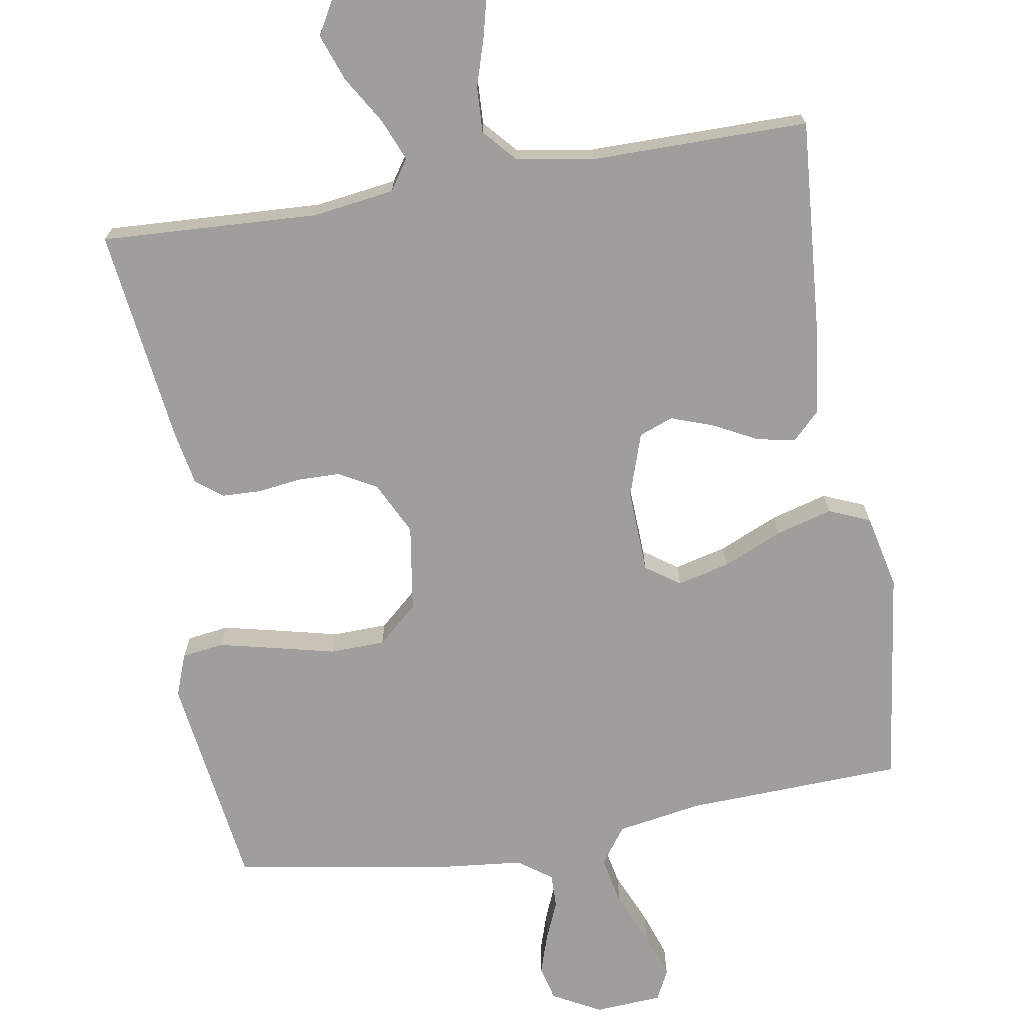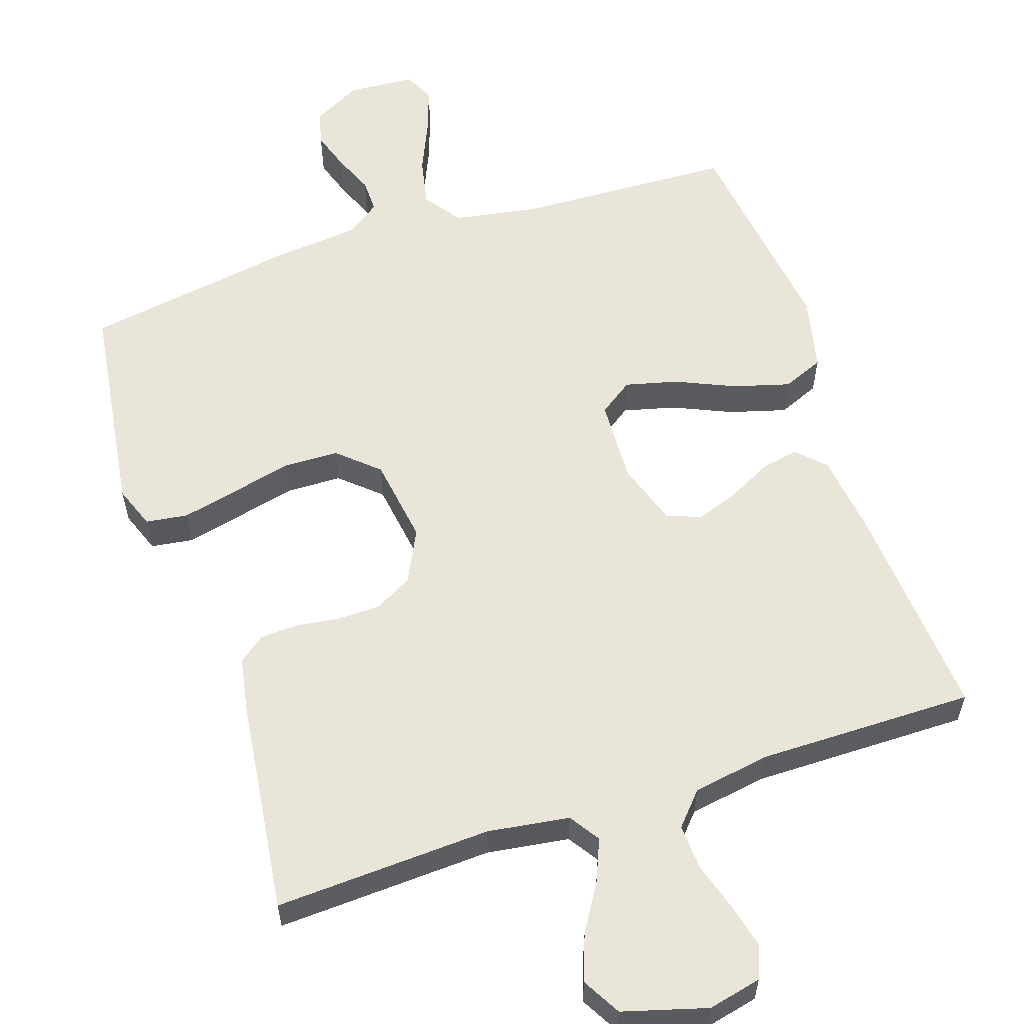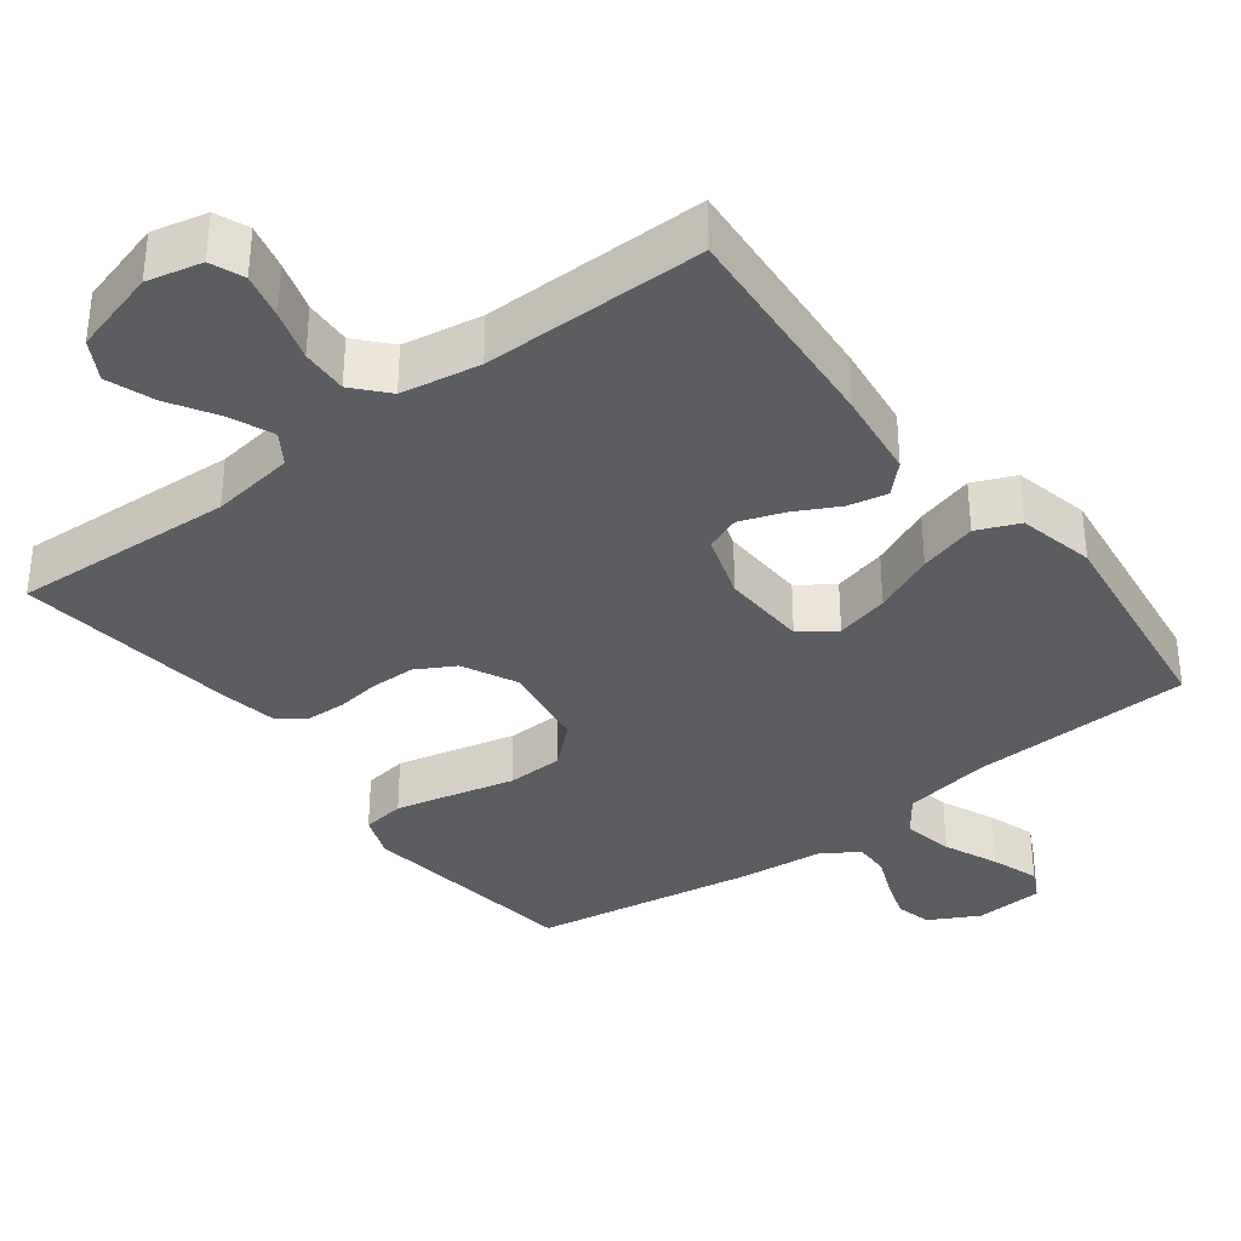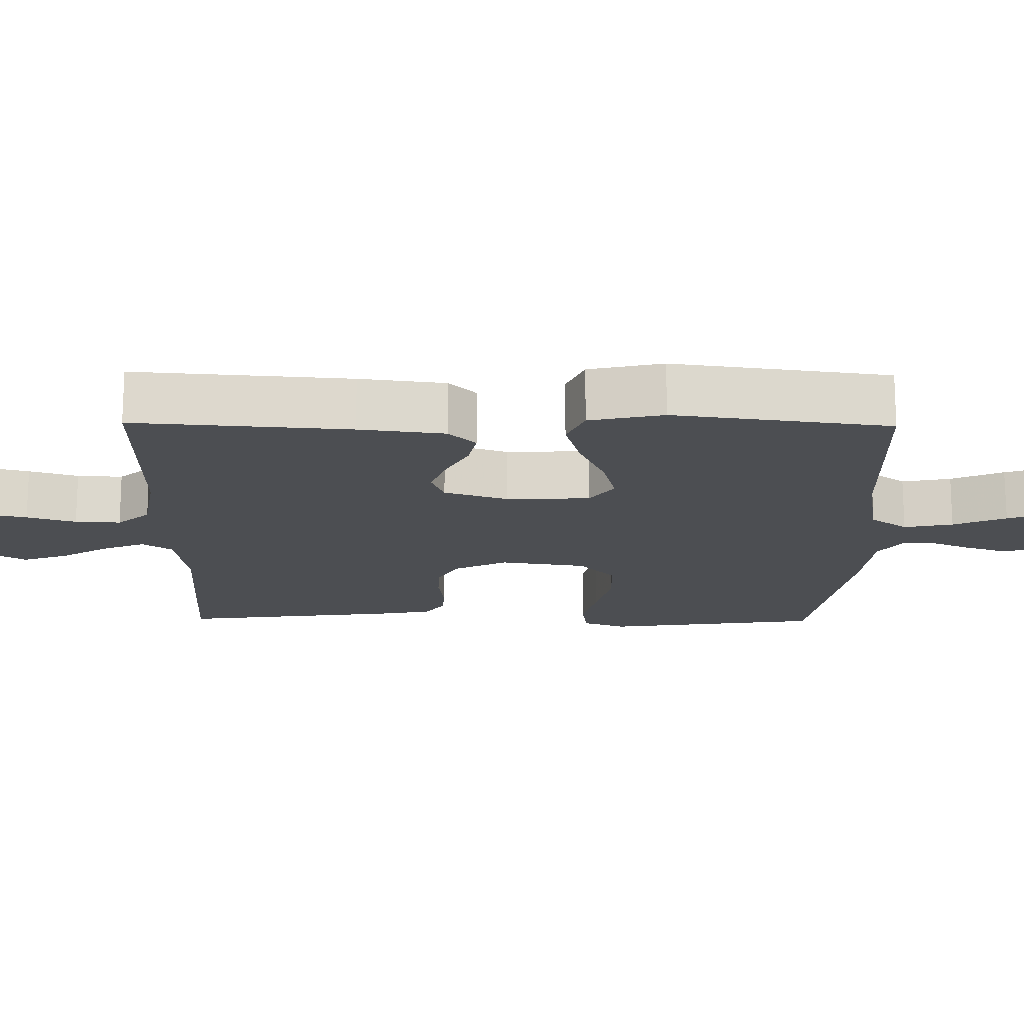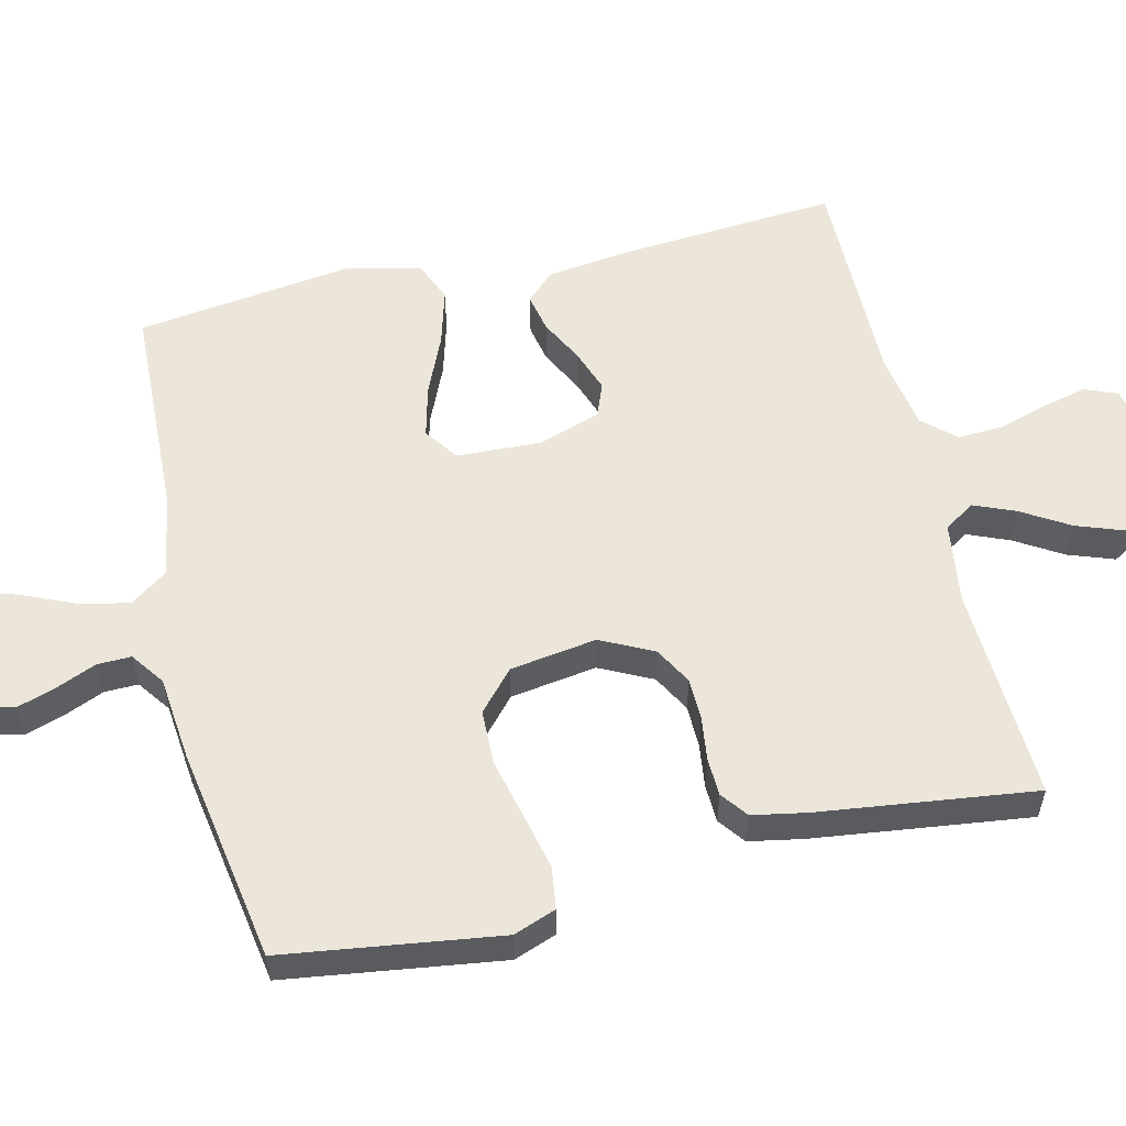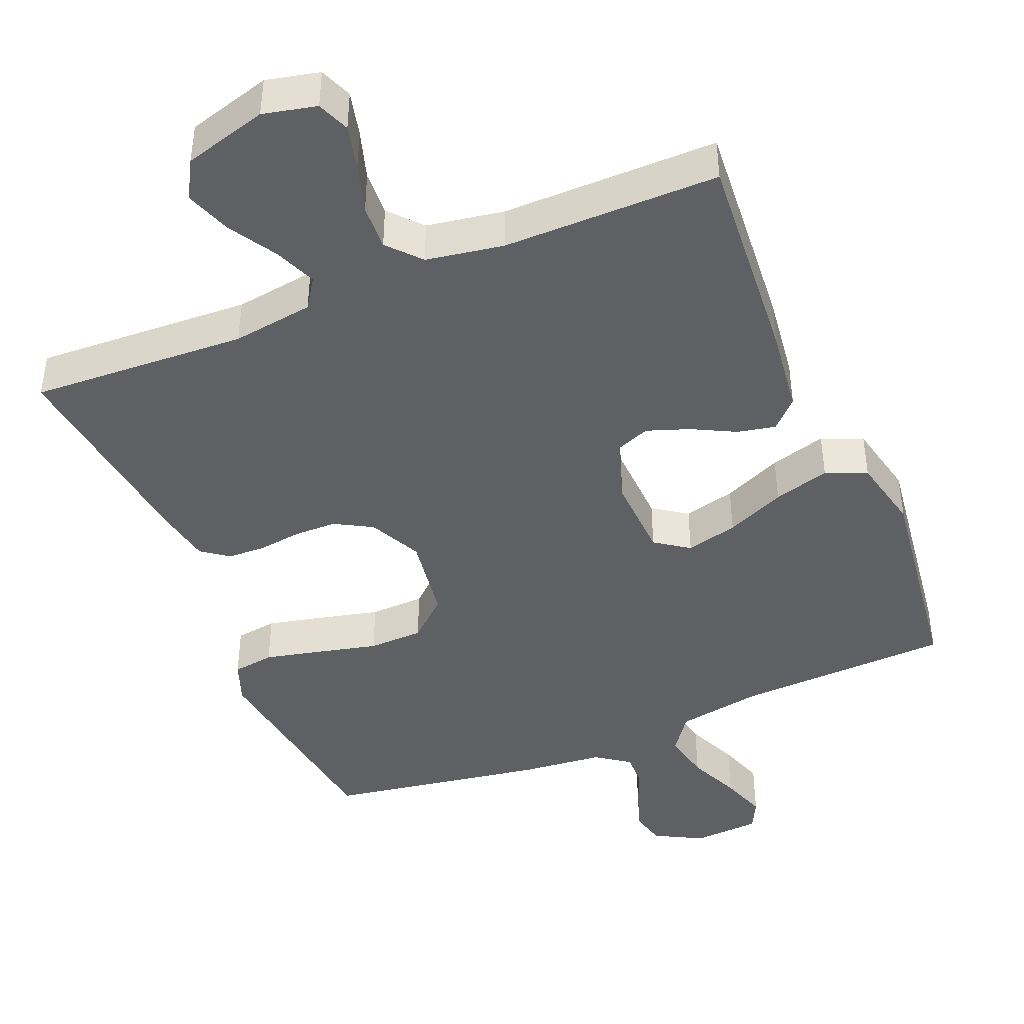
<metadata>
{"format":"obj","ext":"obj","renderer":"f3d","projection":"perspective","resolution":1024,"background":"white","views":[{"elev":-71.0,"azim":-170.5,"up":"+Y"},{"elev":58.4,"azim":161.7,"up":"+Y"},{"elev":-35.4,"azim":-142.8,"up":"+Y"},{"elev":-17.0,"azim":-90.8,"up":"+Y"},{"elev":56.4,"azim":76.7,"up":"+Y"},{"elev":-43.5,"azim":-157.4,"up":"+Y"}]}
</metadata>
<code>
v 0.5 0.07 -0.5
v 0.2 0.07 -0.485
v 0.087 0.07 -0.501
v 0.059 0.07 -0.543
v 0.083 0.07 -0.601
v 0.123 0.07 -0.667
v 0.146 0.07 -0.731
v 0.116 0.07 -0.784
v 0 0.07 -0.817
v -0.074 0.07 -0.8
v -0.092 0.07 -0.755
v -0.077 0.07 -0.693
v -0.056 0.07 -0.625
v -0.053 0.07 -0.562
v -0.093 0.07 -0.517
v -0.2 0.07 -0.499
v -0.5 0.07 -0.5
v -0.477 0.07 -0.2
v -0.462 0.07 -0.081
v -0.424 0.07 -0.043
v -0.371 0.07 -0.054
v -0.311 0.07 -0.085
v -0.252 0.07 -0.106
v -0.205 0.07 -0.088
v -0.176 0.07 0
v -0.181 0.07 0.116
v -0.228 0.07 0.149
v -0.3 0.07 0.131
v -0.382 0.07 0.095
v -0.46 0.07 0.073
v -0.517 0.07 0.097
v -0.54 0.07 0.2
v -0.5 0.07 0.5
v -0.2 0.07 0.512
v -0.083 0.07 0.532
v -0.046 0.07 0.583
v -0.06 0.07 0.651
v -0.092 0.07 0.724
v -0.114 0.07 0.788
v -0.093 0.07 0.83
v 0 0.07 0.836
v 0.067 0.07 0.8
v 0.079 0.07 0.752
v 0.061 0.07 0.697
v 0.038 0.07 0.642
v 0.037 0.07 0.595
v 0.083 0.07 0.562
v 0.2 0.07 0.55
v 0.5 0.07 0.5
v 0.542 0.07 0.2
v 0.52 0.07 0.141
v 0.462 0.07 0.133
v 0.384 0.07 0.151
v 0.3 0.07 0.171
v 0.224 0.07 0.169
v 0.169 0.07 0.12
v 0.151 0.07 0
v 0.187 0.07 -0.073
v 0.239 0.07 -0.102
v 0.298 0.07 -0.103
v 0.358 0.07 -0.095
v 0.411 0.07 -0.097
v 0.448 0.07 -0.125
v 0.462 0.07 -0.2
v 0.5 0 -0.5
v 0.2 0 -0.485
v 0.087 0 -0.501
v 0.059 0 -0.543
v 0.083 0 -0.601
v 0.123 0 -0.667
v 0.146 0 -0.731
v 0.116 0 -0.784
v 0 0 -0.817
v -0.074 0 -0.8
v -0.092 0 -0.755
v -0.077 0 -0.693
v -0.056 0 -0.625
v -0.053 0 -0.562
v -0.093 0 -0.517
v -0.2 0 -0.499
v -0.5 0 -0.5
v -0.477 0 -0.2
v -0.462 0 -0.081
v -0.424 0 -0.043
v -0.371 0 -0.054
v -0.311 0 -0.085
v -0.252 0 -0.106
v -0.205 0 -0.088
v -0.176 0 0
v -0.181 0 0.116
v -0.228 0 0.149
v -0.3 0 0.131
v -0.382 0 0.095
v -0.46 0 0.073
v -0.517 0 0.097
v -0.54 0 0.2
v -0.5 0 0.5
v -0.2 0 0.512
v -0.083 0 0.532
v -0.046 0 0.583
v -0.06 0 0.651
v -0.092 0 0.724
v -0.114 0 0.788
v -0.093 0 0.83
v 0 0 0.836
v 0.067 0 0.8
v 0.079 0 0.752
v 0.061 0 0.697
v 0.038 0 0.642
v 0.037 0 0.595
v 0.083 0 0.562
v 0.2 0 0.55
v 0.5 0 0.5
v 0.542 0 0.2
v 0.52 0 0.141
v 0.462 0 0.133
v 0.384 0 0.151
v 0.3 0 0.171
v 0.224 0 0.169
v 0.169 0 0.12
v 0.151 0 0
v 0.187 0 -0.073
v 0.239 0 -0.102
v 0.298 0 -0.103
v 0.358 0 -0.095
v 0.411 0 -0.097
v 0.448 0 -0.125
v 0.462 0 -0.2
f 63 64 1 2
f 60 61 62 63
f 59 60 63 2
f 58 59 2 3
f 57 58 3 4
f 56 57 4
f 51 52 53 54
f 49 50 51 54
f 47 48 49 54
f 46 47 54 55
f 42 43 44 45
f 40 41 42 45
f 40 45 46
f 37 38 39 40
f 36 37 40 46
f 35 36 46 55
f 31 32 33 34
f 28 29 30 31
f 27 28 31 34
f 26 27 34 35
f 19 20 21 22
f 19 22 23
f 16 17 18 19
f 15 16 19 23
f 14 15 23 24
f 10 11 12 13
f 8 9 10 13
f 8 13 14
f 5 6 7 8
f 4 5 8 14
f 56 4 14 24
f 25 26 35 55
f 24 25 55 56
f 66 65 128 127
f 127 126 125 124
f 66 127 124 123
f 67 66 123 122
f 68 67 122 121
f 68 121 120
f 118 117 116 115
f 118 115 114 113
f 118 113 112 111
f 119 118 111 110
f 109 108 107 106
f 109 106 105 104
f 110 109 104
f 104 103 102 101
f 110 104 101 100
f 119 110 100 99
f 98 97 96 95
f 95 94 93 92
f 98 95 92 91
f 99 98 91 90
f 86 85 84 83
f 87 86 83
f 83 82 81 80
f 87 83 80 79
f 88 87 79 78
f 77 76 75 74
f 77 74 73 72
f 78 77 72
f 72 71 70 69
f 78 72 69 68
f 88 78 68 120
f 119 99 90 89
f 120 119 89 88
f 1 65 66 2
f 2 66 67 3
f 3 67 68 4
f 4 68 69 5
f 5 69 70 6
f 6 70 71 7
f 7 71 72 8
f 8 72 73 9
f 9 73 74 10
f 10 74 75 11
f 11 75 76 12
f 12 76 77 13
f 13 77 78 14
f 14 78 79 15
f 15 79 80 16
f 16 80 81 17
f 17 81 82 18
f 18 82 83 19
f 19 83 84 20
f 20 84 85 21
f 21 85 86 22
f 22 86 87 23
f 23 87 88 24
f 24 88 89 25
f 25 89 90 26
f 26 90 91 27
f 27 91 92 28
f 28 92 93 29
f 29 93 94 30
f 30 94 95 31
f 31 95 96 32
f 32 96 97 33
f 33 97 98 34
f 34 98 99 35
f 35 99 100 36
f 36 100 101 37
f 37 101 102 38
f 38 102 103 39
f 39 103 104 40
f 40 104 105 41
f 41 105 106 42
f 42 106 107 43
f 43 107 108 44
f 44 108 109 45
f 45 109 110 46
f 46 110 111 47
f 47 111 112 48
f 48 112 113 49
f 49 113 114 50
f 50 114 115 51
f 51 115 116 52
f 52 116 117 53
f 53 117 118 54
f 54 118 119 55
f 55 119 120 56
f 56 120 121 57
f 57 121 122 58
f 58 122 123 59
f 59 123 124 60
f 60 124 125 61
f 61 125 126 62
f 62 126 127 63
f 63 127 128 64
f 64 128 65 1

</code>
